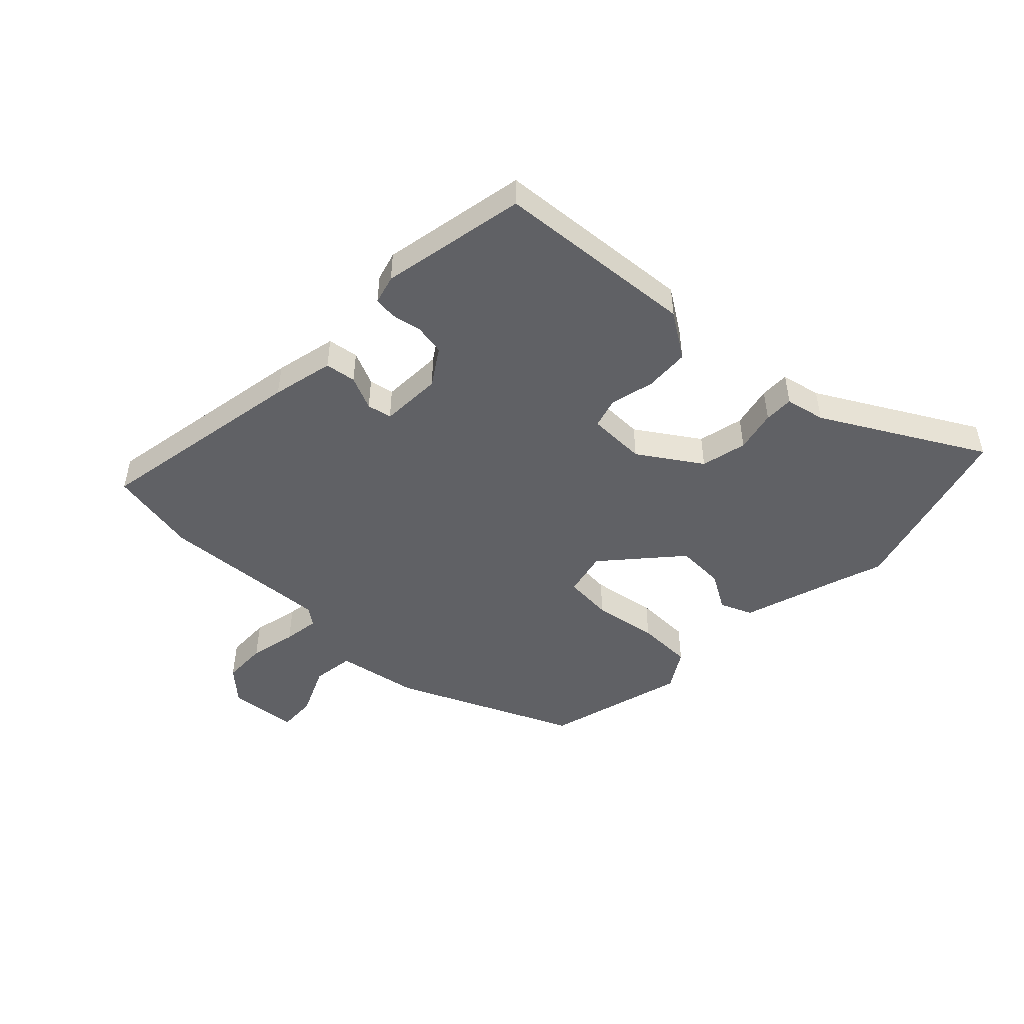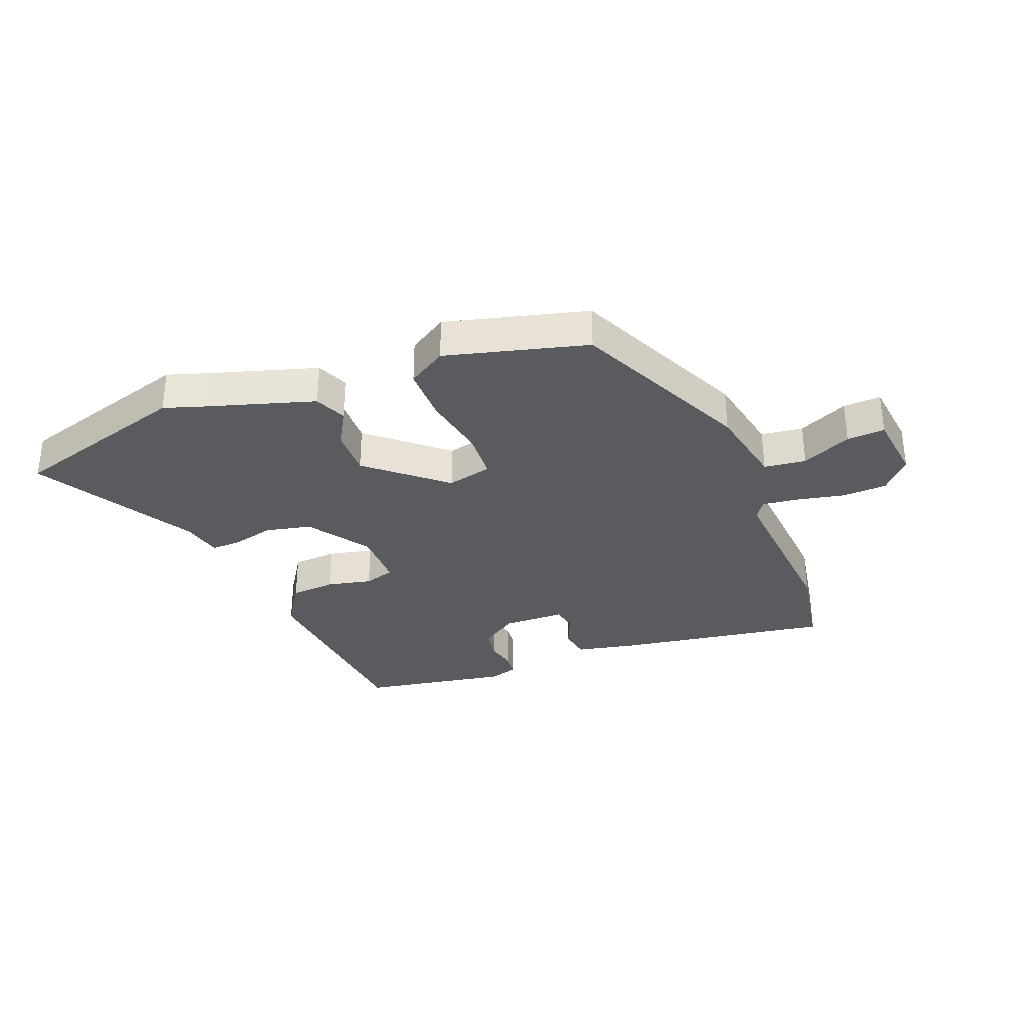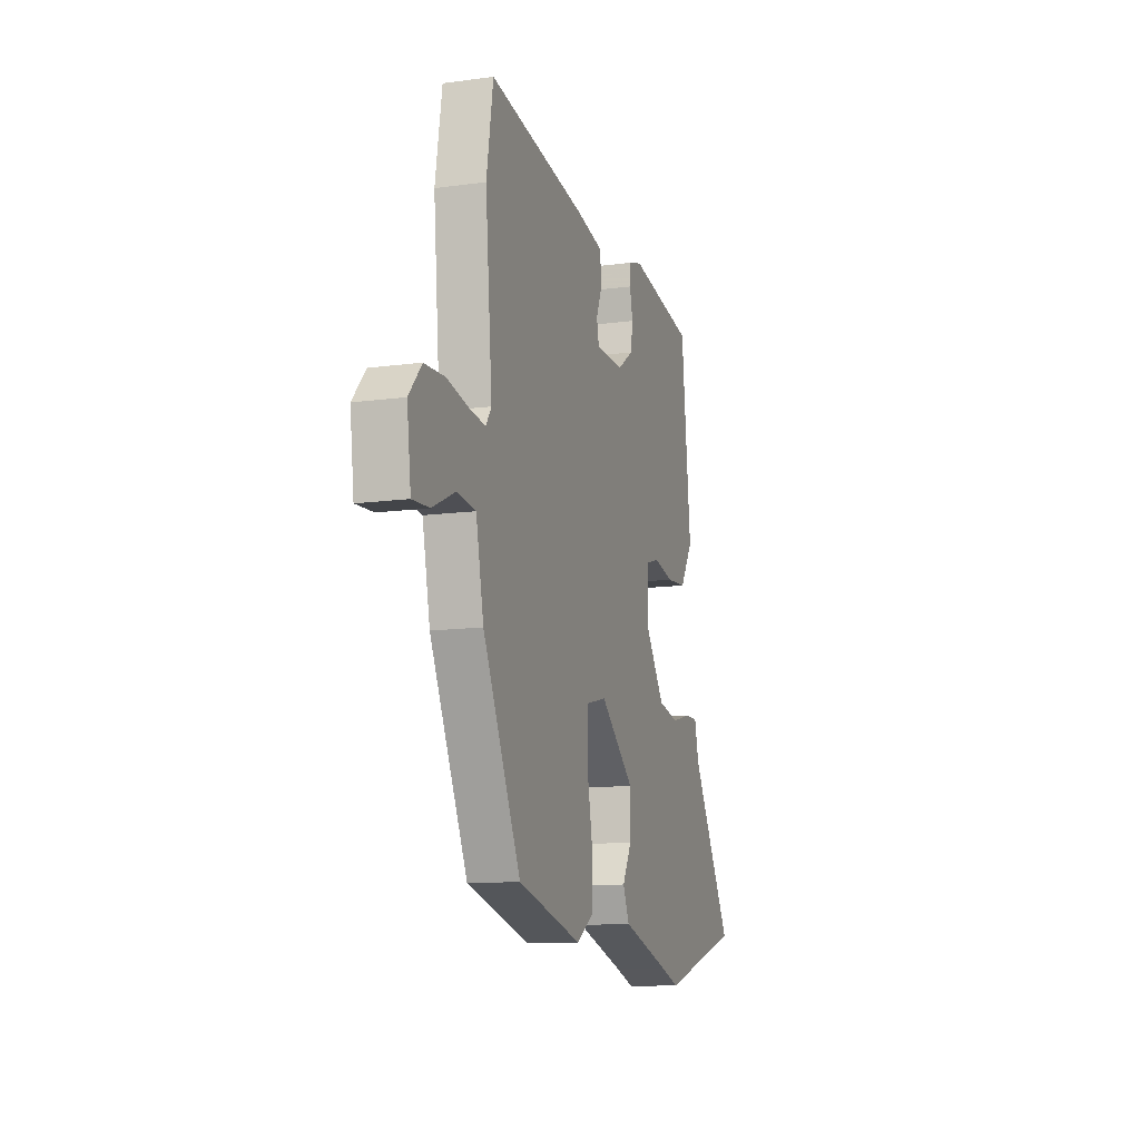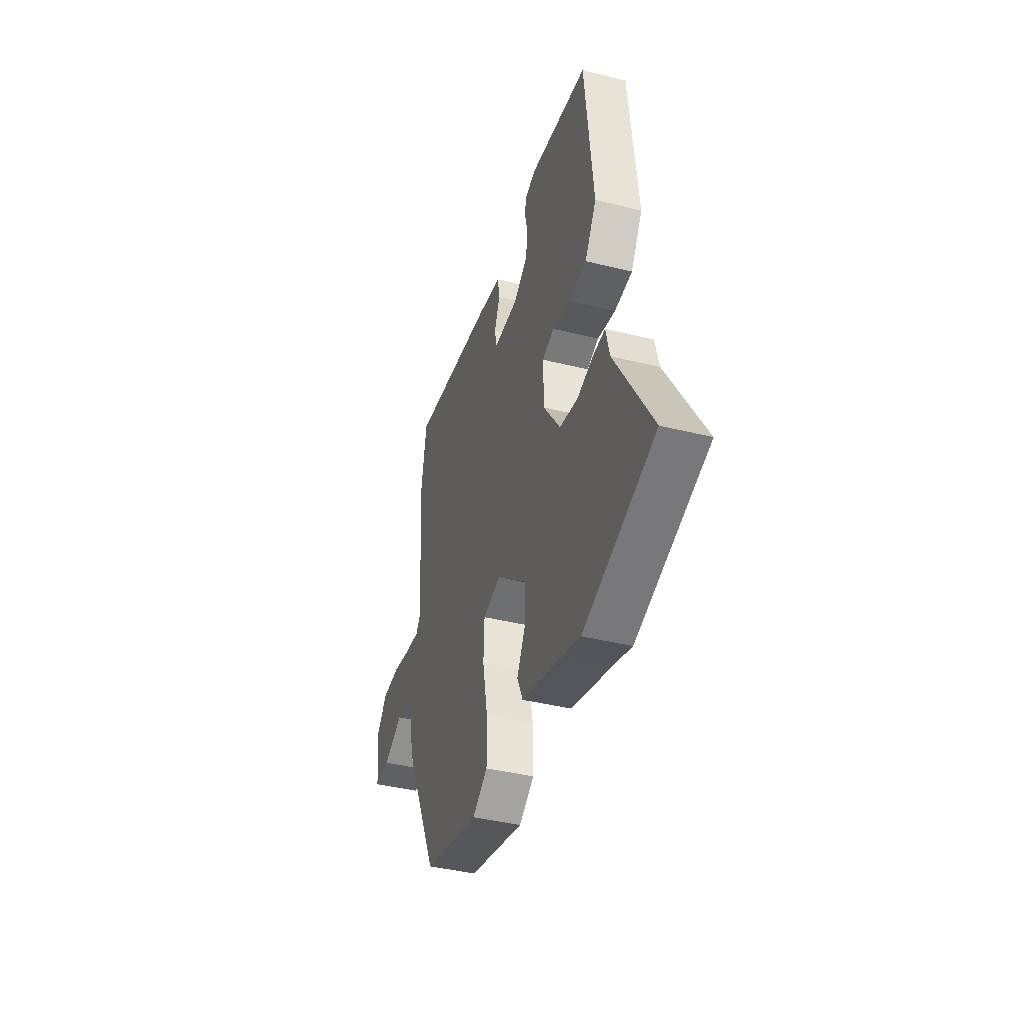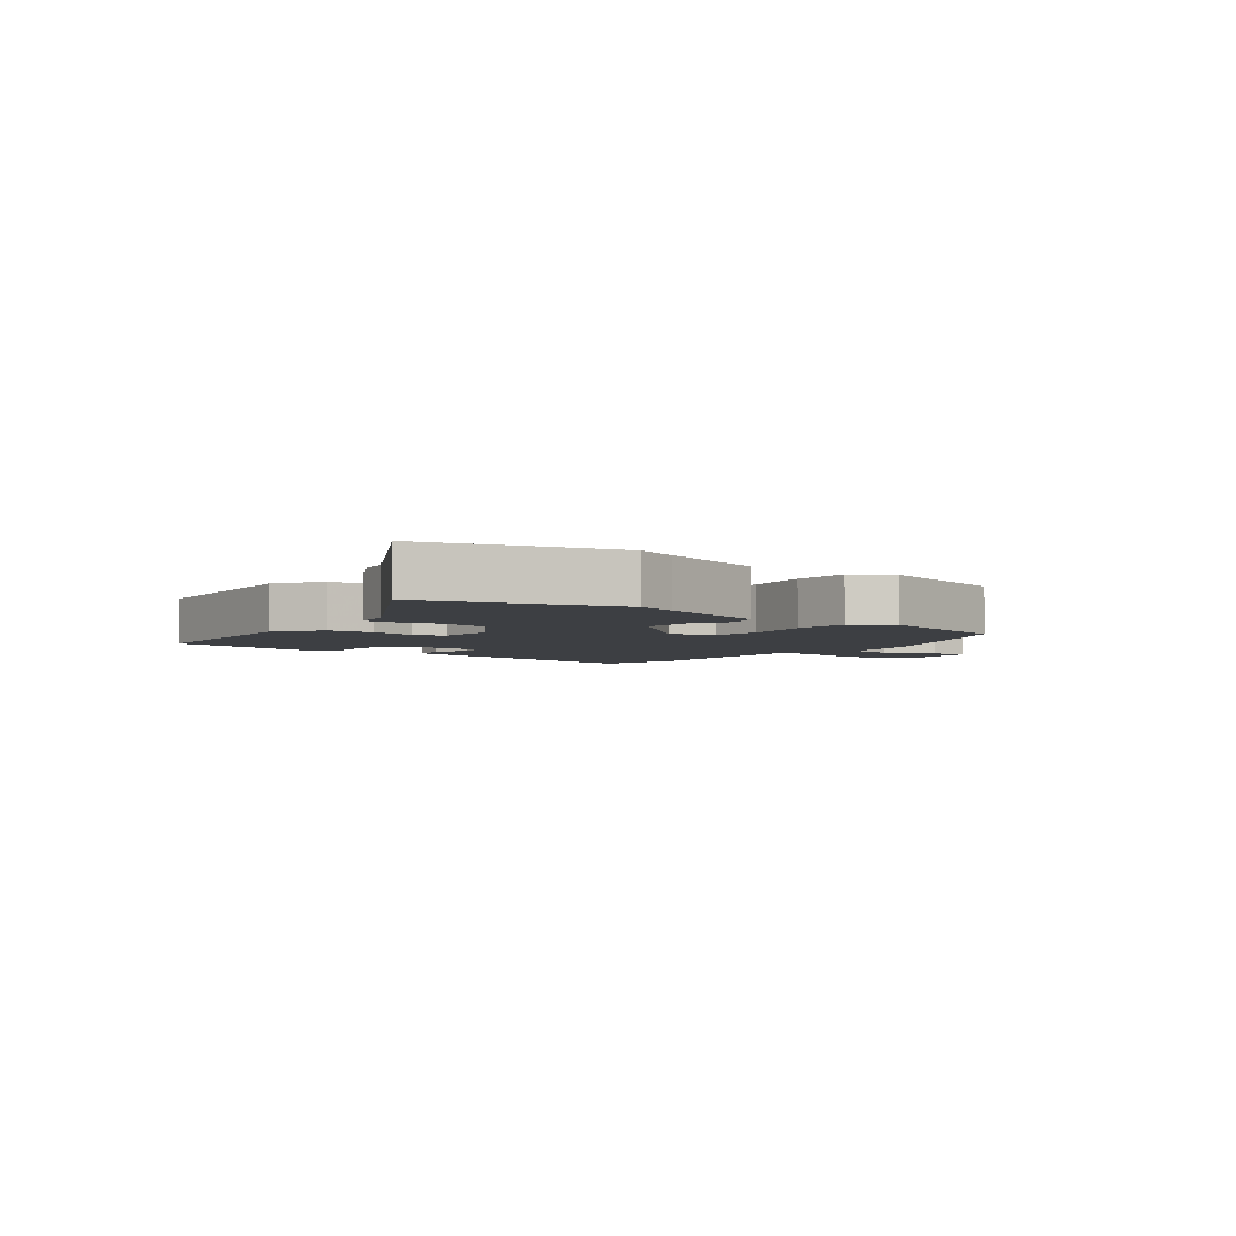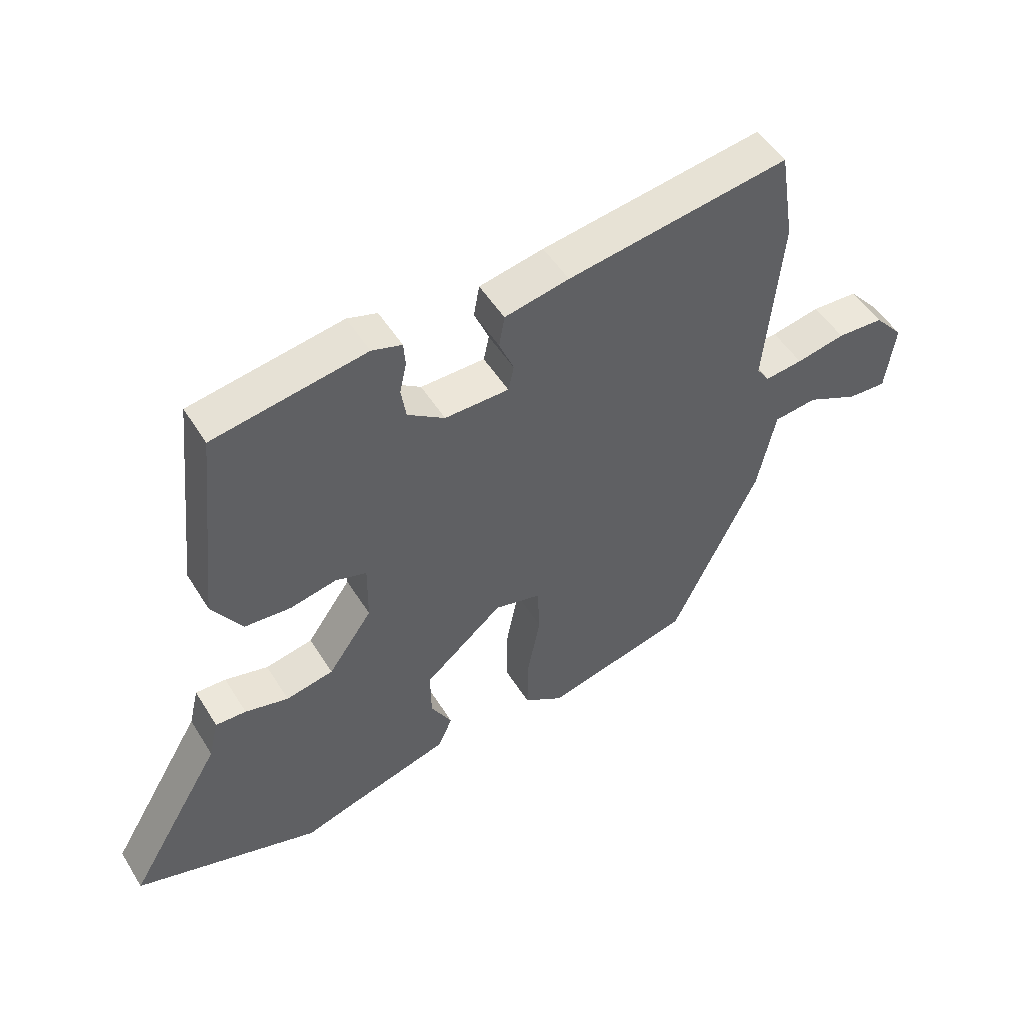
<metadata>
{"format":"obj","ext":"obj","renderer":"f3d","projection":"perspective","resolution":1024,"background":"white","views":[{"elev":-48.2,"azim":44.6,"up":"+Y"},{"elev":-33.0,"azim":-159.2,"up":"+Y"},{"elev":-12.2,"azim":-72.3,"up":"+Z"},{"elev":-40.7,"azim":73.1,"up":"+Z"},{"elev":-4.0,"azim":141.0,"up":"+Y"},{"elev":50.7,"azim":149.1,"up":"+Z"}]}
</metadata>
<code>
v -0.369 0.07 -0.449
v -0.511 0.07 -0.152
v -0.54 0.07 -0.013
v -0.611 0.07 -0.005
v -0.695 0.07 -0.045
v -0.759 0.07 -0.049
v -0.774 0.07 0.067
v -0.726 0.07 0.122
v -0.65 0.07 0.126
v -0.57 0.07 0.11
v -0.508 0.07 0.103
v -0.487 0.07 0.134
v -0.513 0.07 0.422
v -0.488 0.07 0.575
v -0.126 0.07 0.521
v -0.021 0.07 0.5
v -0.012 0.07 0.448
v -0.036 0.07 0.39
v -0.027 0.07 0.348
v 0.078 0.07 0.347
v 0.139 0.07 0.389
v 0.147 0.07 0.441
v 0.136 0.07 0.492
v 0.139 0.07 0.531
v 0.188 0.07 0.546
v 0.437 0.07 0.505
v 0.473 0.07 0.165
v 0.424 0.07 0.087
v 0.348 0.07 0.081
v 0.272 0.07 0.097
v 0.221 0.07 0.081
v 0.222 0.07 -0.018
v 0.294 0.07 -0.121
v 0.372 0.07 -0.137
v 0.443 0.07 -0.119
v 0.493 0.07 -0.117
v 0.509 0.07 -0.184
v 0.666 0.07 -0.449
v 0.362 0.07 -0.543
v 0.292 0.07 -0.521
v 0.111 0.07 -0.468
v 0.087 0.07 -0.414
v 0.122 0.07 -0.351
v 0.123 0.07 -0.269
v -0.006 0.07 -0.161
v -0.082 0.07 -0.18
v -0.086 0.07 -0.263
v -0.065 0.07 -0.372
v -0.064 0.07 -0.467
v -0.129 0.07 -0.509
v -0.369 0 -0.449
v -0.511 0 -0.152
v -0.54 0 -0.013
v -0.611 0 -0.005
v -0.695 0 -0.045
v -0.759 0 -0.049
v -0.774 0 0.067
v -0.726 0 0.122
v -0.65 0 0.126
v -0.57 0 0.11
v -0.508 0 0.103
v -0.487 0 0.134
v -0.513 0 0.422
v -0.488 0 0.575
v -0.126 0 0.521
v -0.021 0 0.5
v -0.012 0 0.448
v -0.036 0 0.39
v -0.027 0 0.348
v 0.078 0 0.347
v 0.139 0 0.389
v 0.147 0 0.441
v 0.136 0 0.492
v 0.139 0 0.531
v 0.188 0 0.546
v 0.437 0 0.505
v 0.473 0 0.165
v 0.424 0 0.087
v 0.348 0 0.081
v 0.272 0 0.097
v 0.221 0 0.081
v 0.222 0 -0.018
v 0.294 0 -0.121
v 0.372 0 -0.137
v 0.443 0 -0.119
v 0.493 0 -0.117
v 0.509 0 -0.184
v 0.666 0 -0.449
v 0.362 0 -0.543
v 0.292 0 -0.521
v 0.111 0 -0.468
v 0.087 0 -0.414
v 0.122 0 -0.351
v 0.123 0 -0.269
v -0.006 0 -0.161
v -0.082 0 -0.18
v -0.086 0 -0.263
v -0.065 0 -0.372
v -0.064 0 -0.467
v -0.129 0 -0.509
f 47 48 49 50
f 46 47 50 1
f 40 41 42 43
f 40 43 44
f 37 38 39 40
f 37 40 44
f 34 35 36 37
f 33 34 37 44
f 32 33 44 45
f 27 28 29 30
f 27 30 31
f 26 27 31
f 25 26 31
f 22 23 24 25
f 21 22 25 31
f 20 21 31 32
f 15 16 17 18
f 15 18 19
f 12 13 14 15
f 11 12 15 19
f 7 8 9 10
f 7 10 11
f 4 5 6 7
f 3 4 7 11
f 46 1 2 3
f 20 32 45 46
f 19 20 46
f 3 11 19 46
f 100 99 98 97
f 51 100 97 96
f 93 92 91 90
f 94 93 90
f 90 89 88 87
f 94 90 87
f 87 86 85 84
f 94 87 84 83
f 95 94 83 82
f 80 79 78 77
f 81 80 77
f 81 77 76
f 81 76 75
f 75 74 73 72
f 81 75 72 71
f 82 81 71 70
f 68 67 66 65
f 69 68 65
f 65 64 63 62
f 69 65 62 61
f 60 59 58 57
f 61 60 57
f 57 56 55 54
f 61 57 54 53
f 53 52 51 96
f 96 95 82 70
f 96 70 69
f 96 69 61 53
f 1 51 52 2
f 2 52 53 3
f 3 53 54 4
f 4 54 55 5
f 5 55 56 6
f 6 56 57 7
f 7 57 58 8
f 8 58 59 9
f 9 59 60 10
f 10 60 61 11
f 11 61 62 12
f 12 62 63 13
f 13 63 64 14
f 14 64 65 15
f 15 65 66 16
f 16 66 67 17
f 17 67 68 18
f 18 68 69 19
f 19 69 70 20
f 20 70 71 21
f 21 71 72 22
f 22 72 73 23
f 23 73 74 24
f 24 74 75 25
f 25 75 76 26
f 26 76 77 27
f 27 77 78 28
f 28 78 79 29
f 29 79 80 30
f 30 80 81 31
f 31 81 82 32
f 32 82 83 33
f 33 83 84 34
f 34 84 85 35
f 35 85 86 36
f 36 86 87 37
f 37 87 88 38
f 38 88 89 39
f 39 89 90 40
f 40 90 91 41
f 41 91 92 42
f 42 92 93 43
f 43 93 94 44
f 44 94 95 45
f 45 95 96 46
f 46 96 97 47
f 47 97 98 48
f 48 98 99 49
f 49 99 100 50
f 50 100 51 1

</code>
